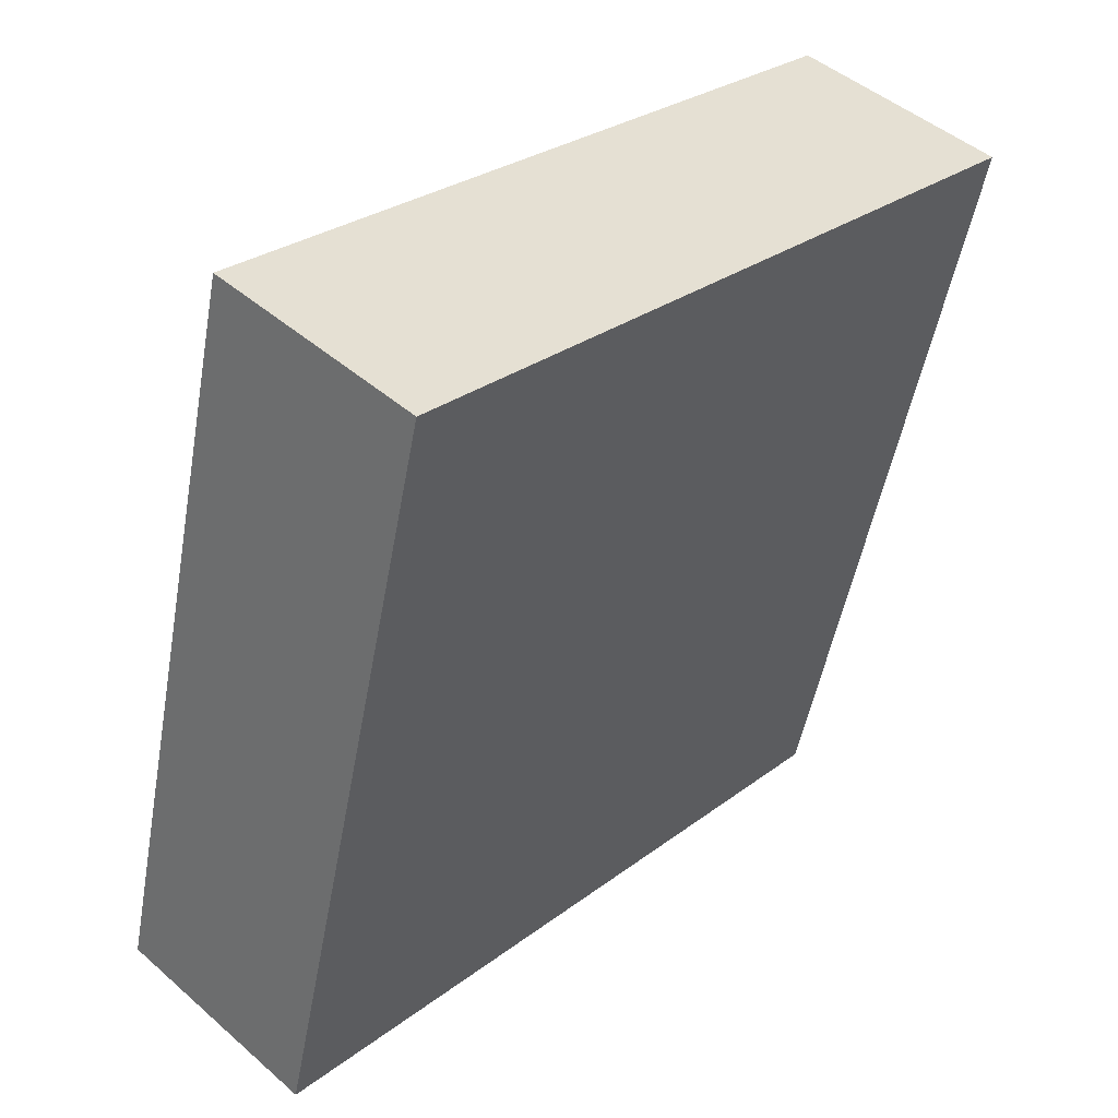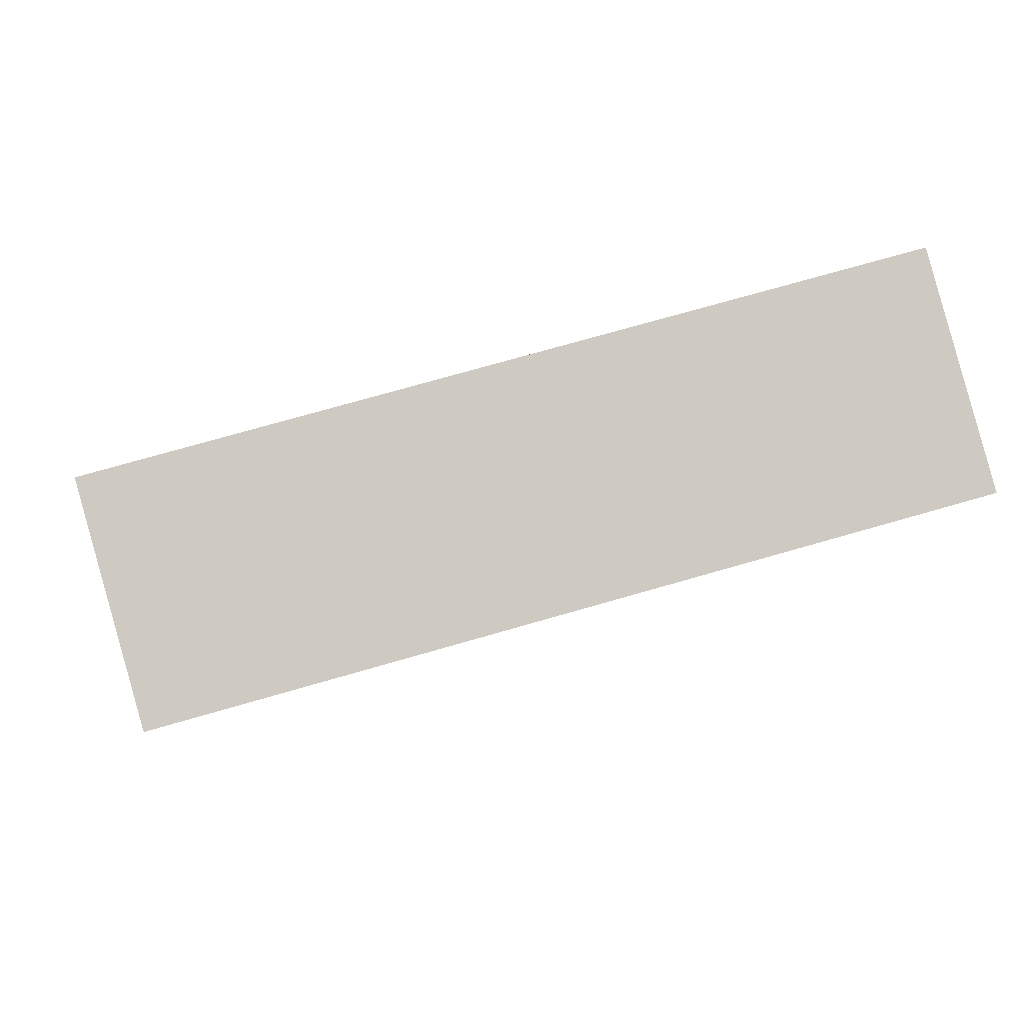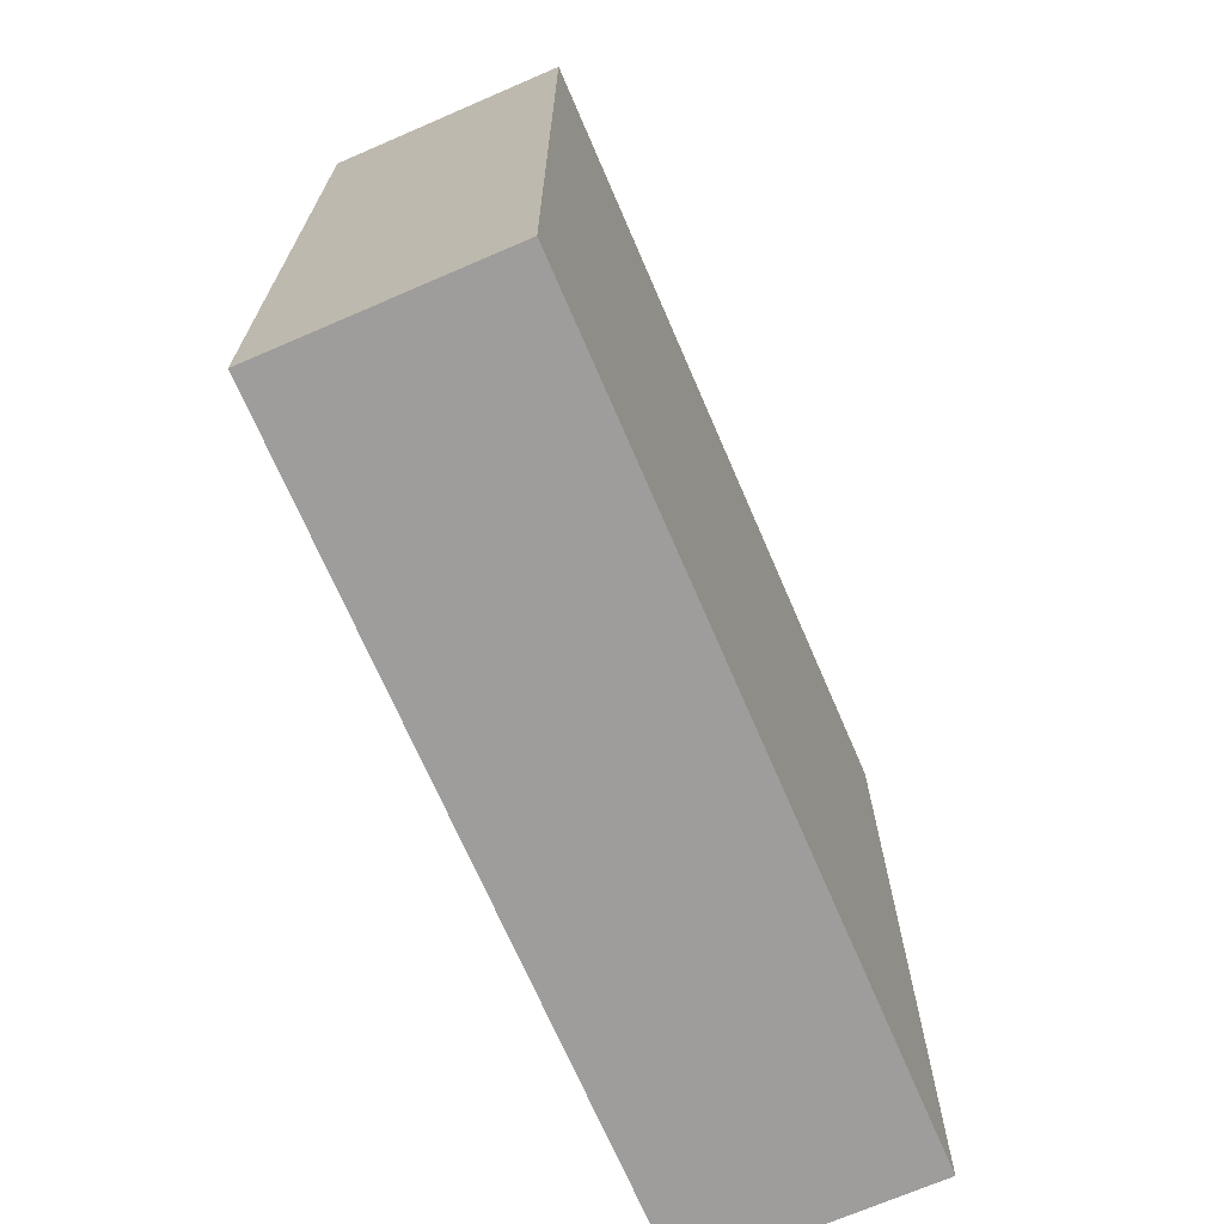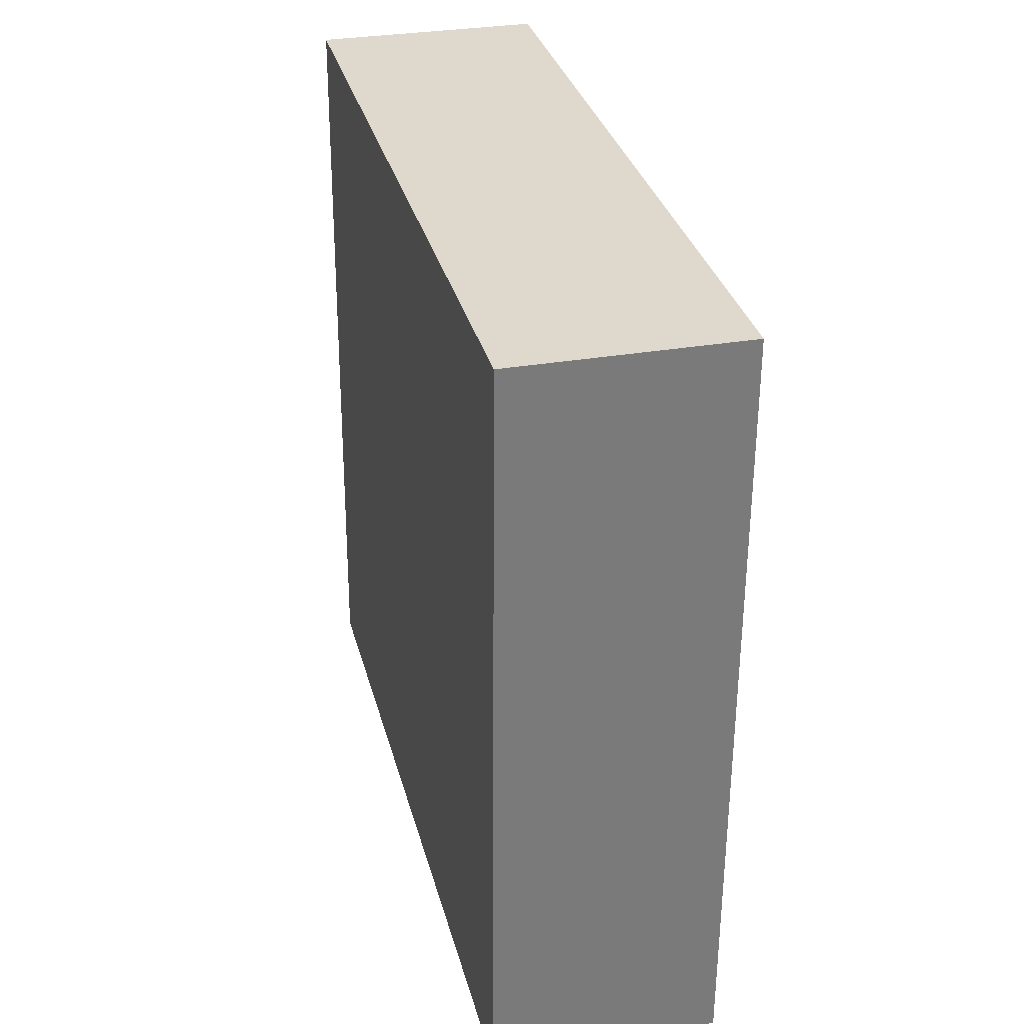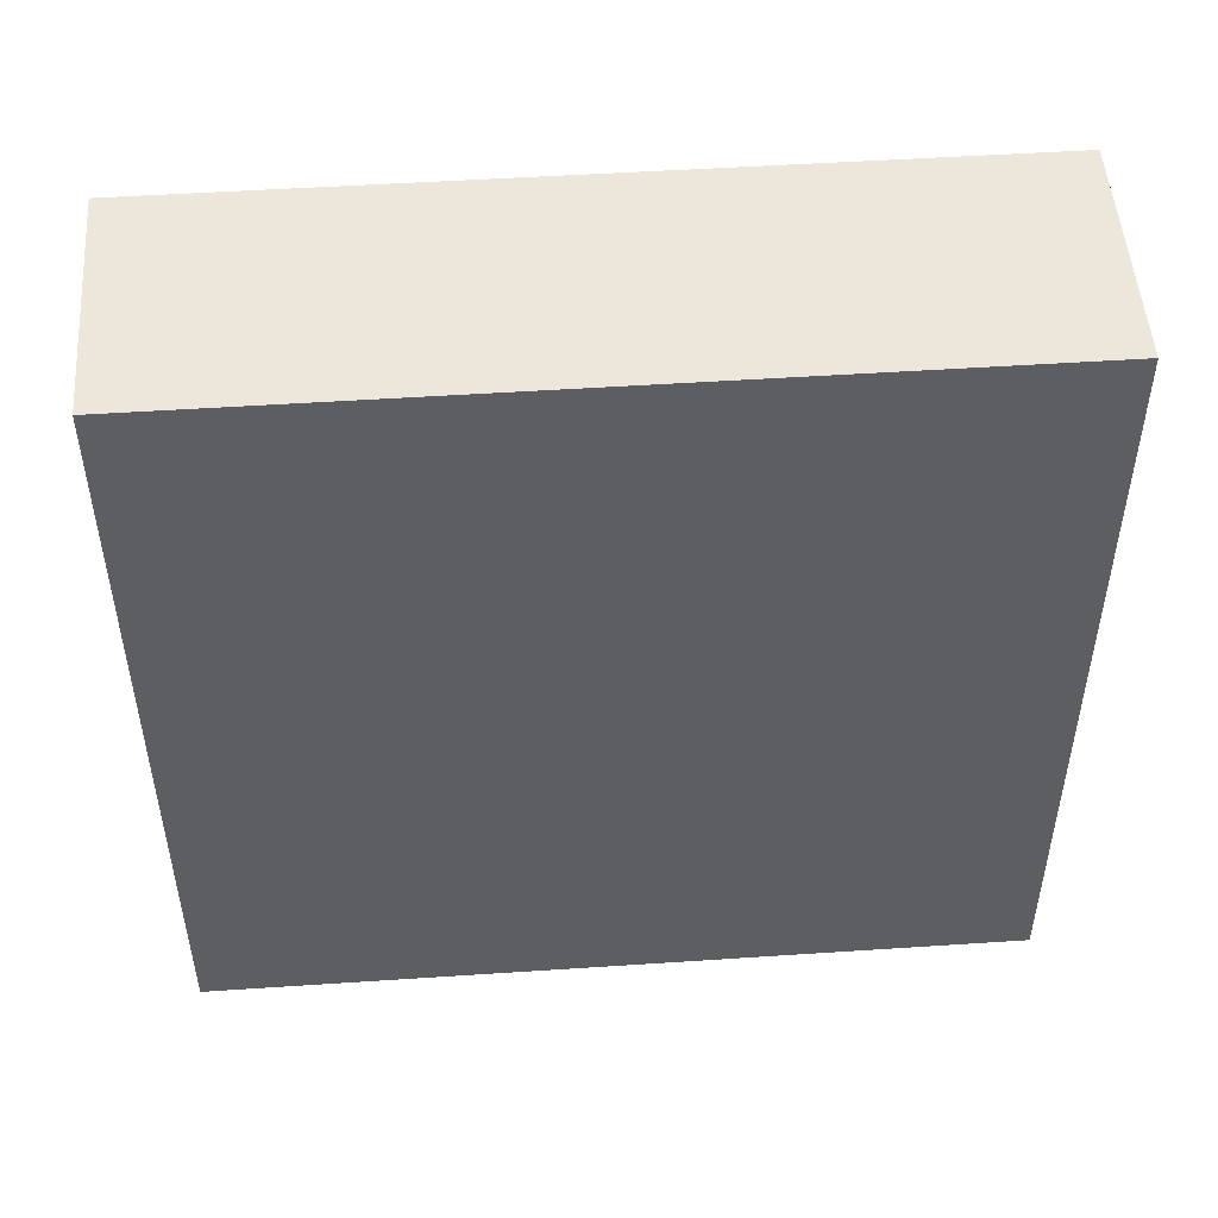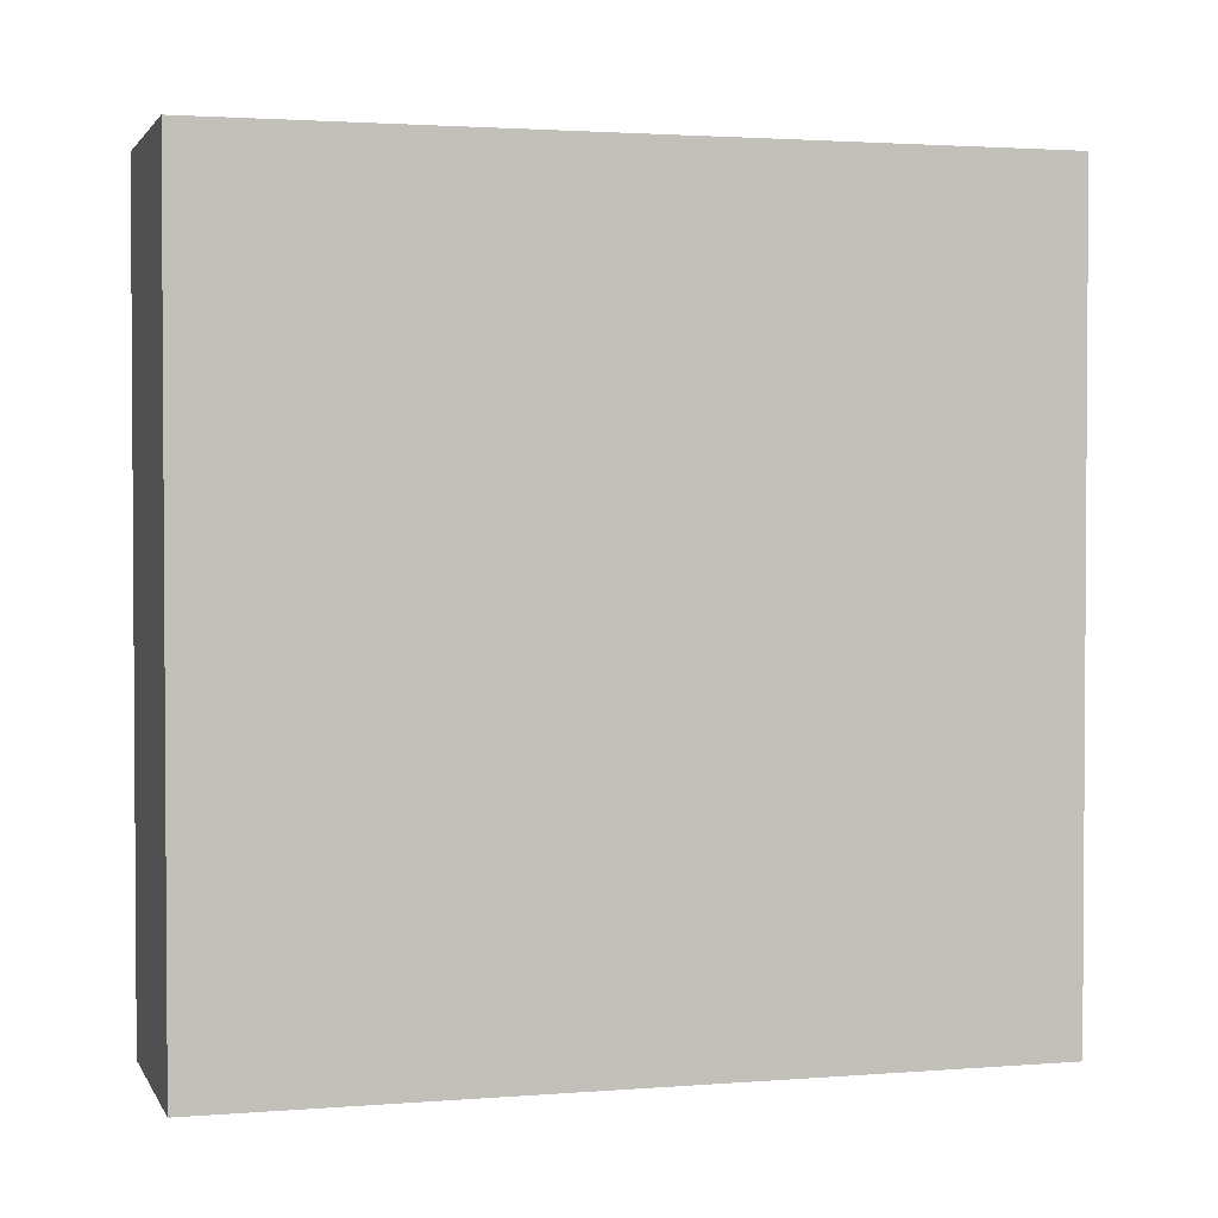
<metadata>
{"format":"obj","ext":"obj","renderer":"f3d","projection":"perspective","resolution":1024,"background":"white","views":[{"elev":28.5,"azim":41.7,"up":"+Z"},{"elev":73.0,"azim":73.9,"up":"+Z"},{"elev":-70.5,"azim":-142.6,"up":"+Y"},{"elev":-58.0,"azim":179.7,"up":"+Z"},{"elev":50.5,"azim":-80.1,"up":"+Y"},{"elev":2.2,"azim":88.1,"up":"+Y"}]}
</metadata>
<code>
v  0 4.308 2.638e-16
v  2.277 4.308 3.891
v  1.231 4.308 -0.307
v  1.053 4.308 4.196
v  2.277 -2.383e-16 3.891
v  1.231 1.88e-17 -0.307
v  0 0 0
v  1.053 -2.569e-16 4.196
g defaultobject
f 1 2 3
f 2 1 4
f 5 3 2
f 3 5 6
f 6 1 3
f 1 6 7
f 7 4 1
f 4 7 8
f 8 2 4
f 2 8 5
f 5 7 6
f 7 5 8

</code>
